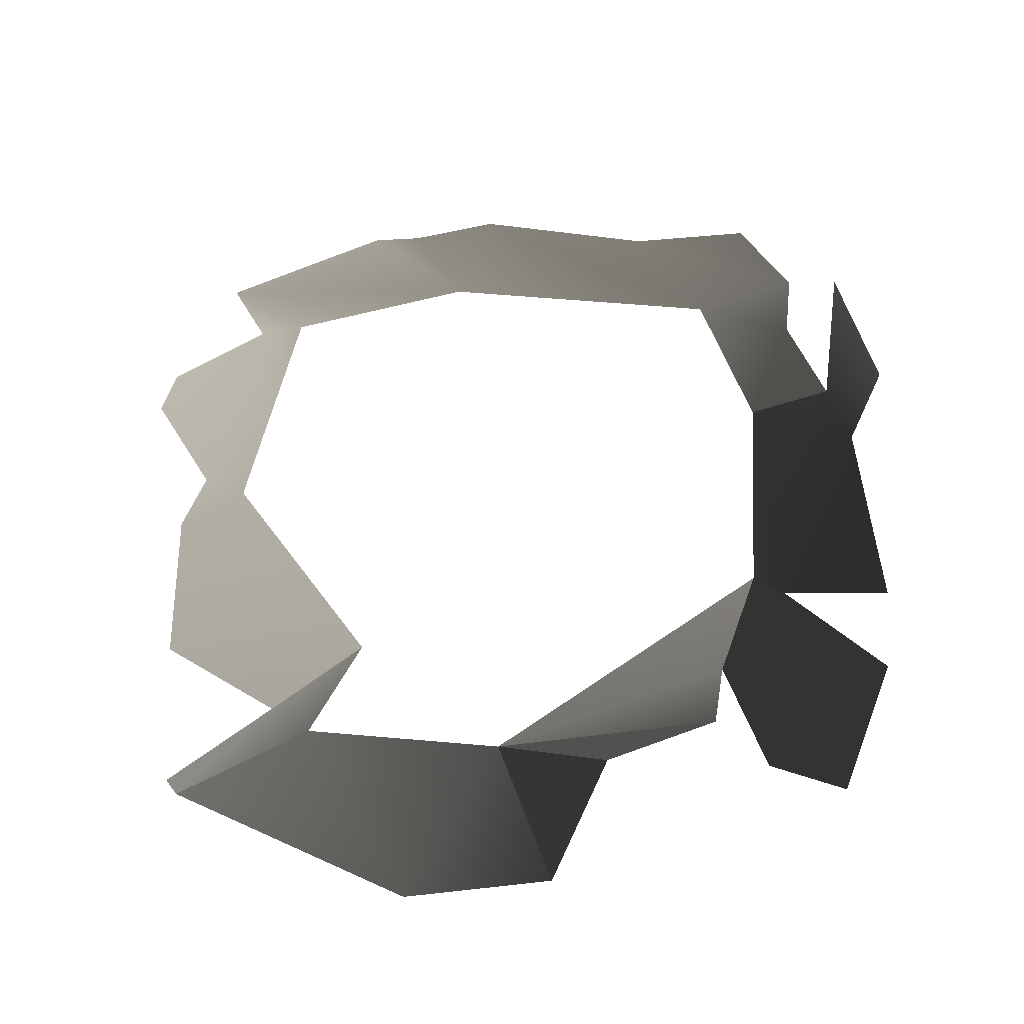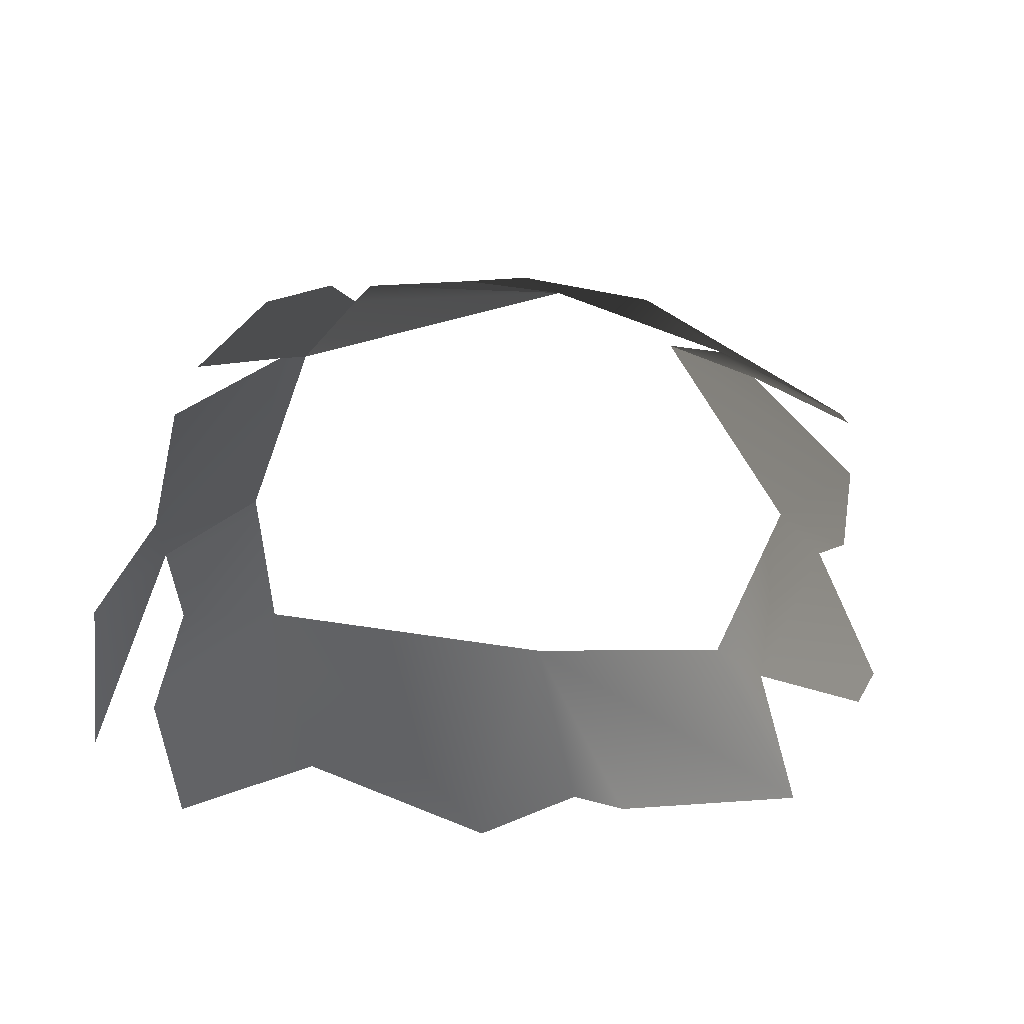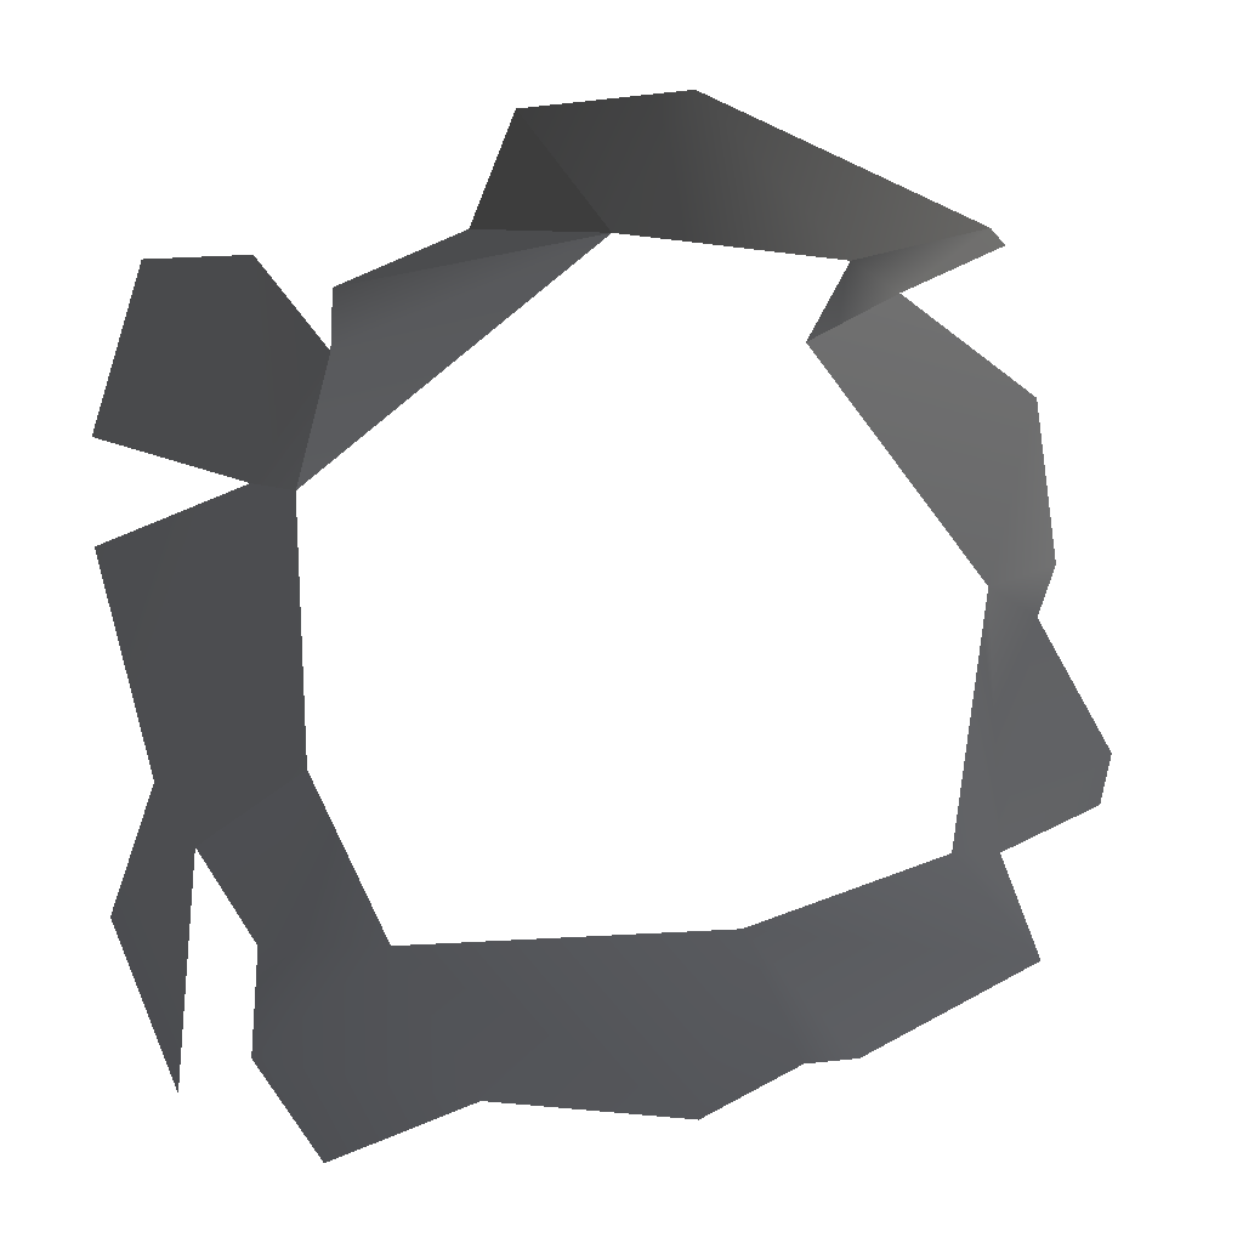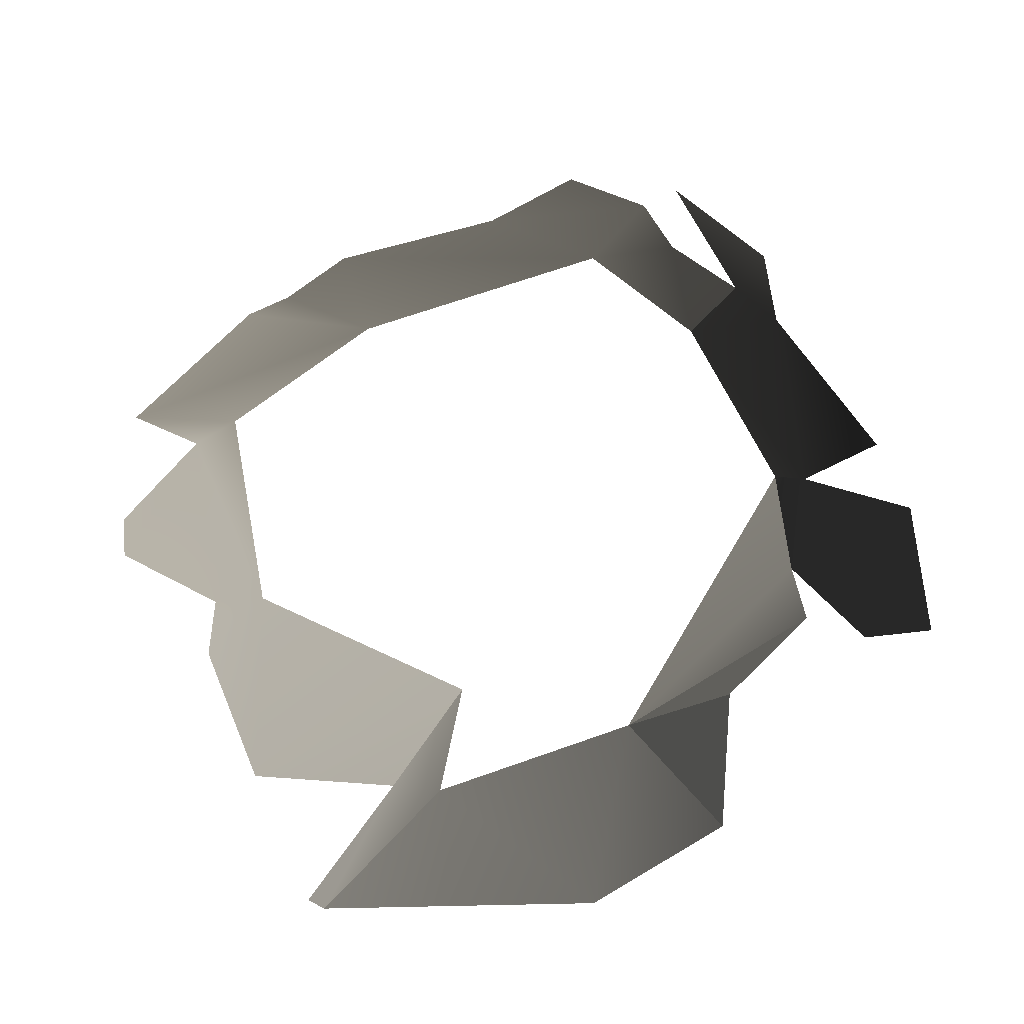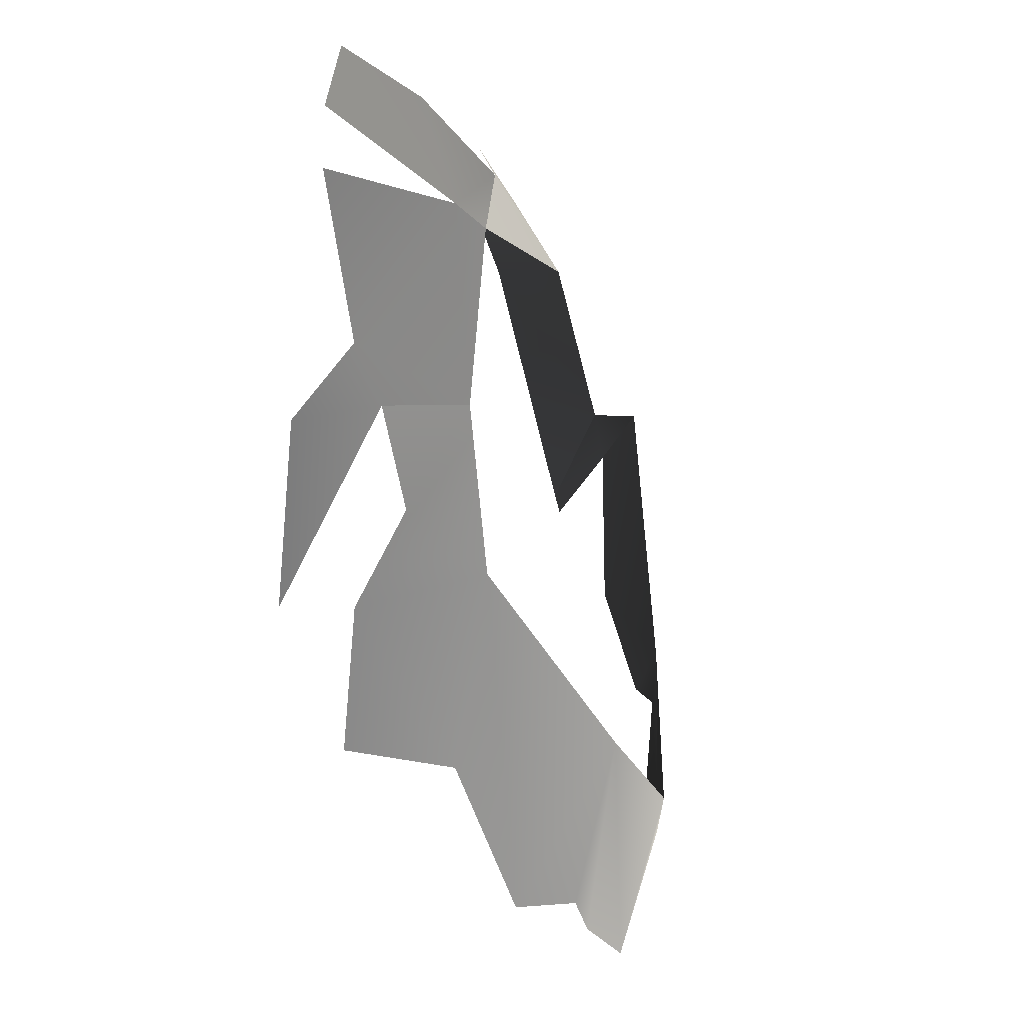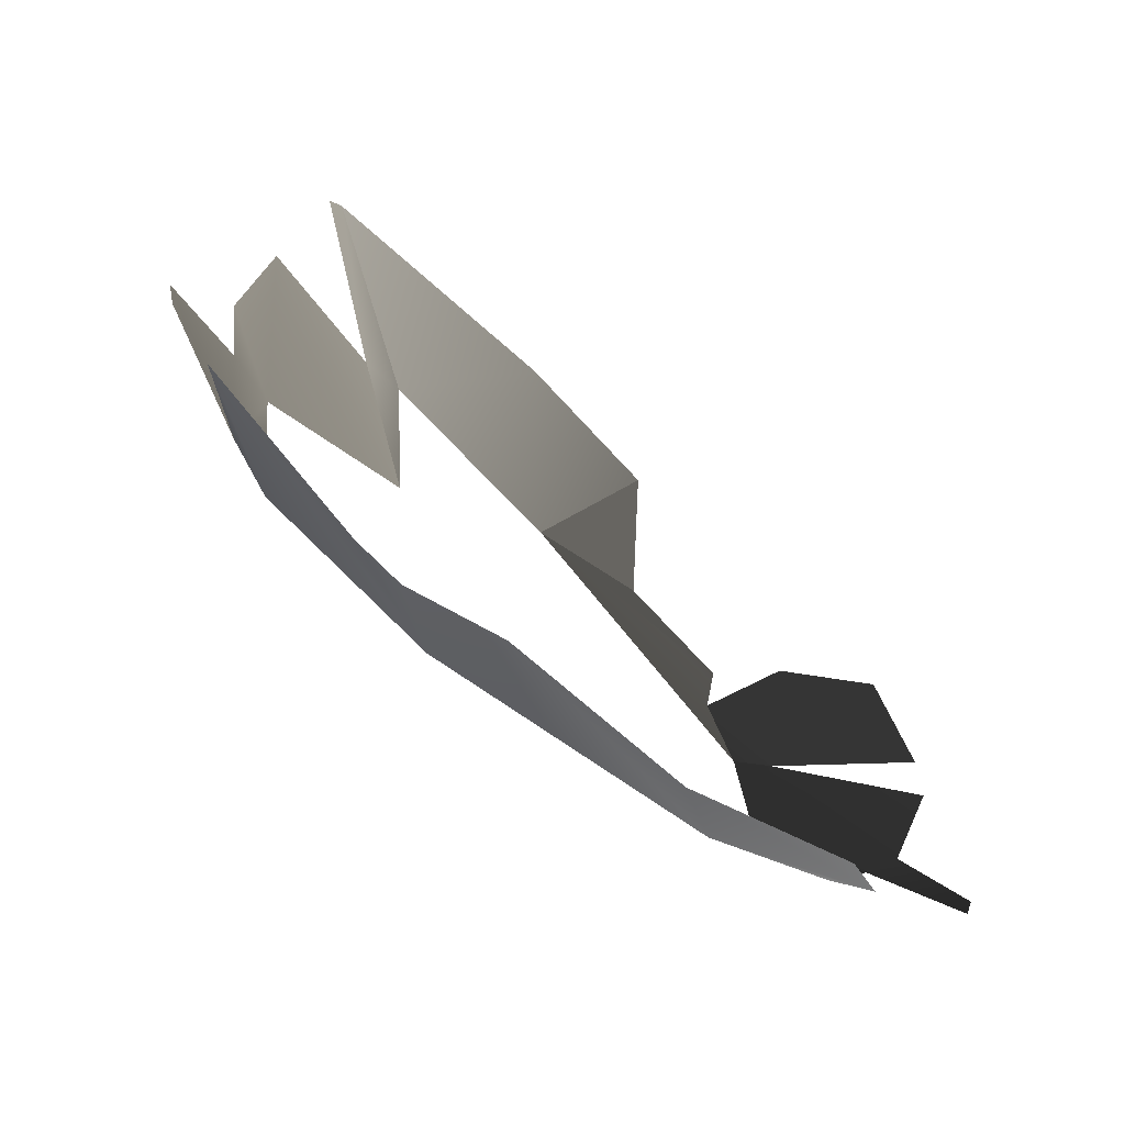
<metadata>
{"format":"obj","ext":"obj","renderer":"f3d","projection":"perspective","resolution":1024,"background":"white","views":[{"elev":61.5,"azim":5.8,"up":"+Y"},{"elev":46.8,"azim":-166.4,"up":"+Y"},{"elev":0.2,"azim":171.2,"up":"+Z"},{"elev":61.7,"azim":-19.9,"up":"+Y"},{"elev":-42.3,"azim":113.3,"up":"+Z"},{"elev":-73.5,"azim":-36.0,"up":"+Z"}]}
</metadata>
<code>
v -0.002814 -0.0002075 0.0009498
v -0.003537 0.0002089 3.214e-05
v -0.00228 0.0004571 0.0001171
v -0.00446 -0.0004702 0.0003036
v -0.001865 -4.357e-05 0.0007991
v -0.00446 -0.0004702 0.0003036
v -0.004543 -0.0004706 0.0002118
v -0.003807 0.0001537 -0.0001212
v -0.003537 0.0002089 3.214e-05
v -0.00322 0.0006048 -0.0004195
v -0.0009119 0.0004973 -0.0001782
v -0.001579 0.0004237 0.0001257
v -0.00228 0.0004571 0.0001171
v -0.000896 0.000609 -0.0004955
v -0.00228 0.0004571 0.0001171
v -0.0007289 0.0006278 -0.001165
v -0.001579 0.0004237 0.0001257
v -0.001865 -4.357e-05 0.0007991
v -0.00228 0.0004571 0.0001171
v -0.0005171 0.0005297 -0.001126
v -0.000896 0.000609 -0.0004955
v -0.0007289 0.0006278 -0.001165
v -0.0005383 0.0002769 -5.816e-07
v 9.737e-10 1.965e-09 -5.677e-10
v 0.0002421 6.135e-05 -0.0008832
v -0.0002576 0.0002581 -0.002886
v -0.0001771 -0.0002074 -0.004163
v 0.0001552 -3.186e-05 -0.003251
v -6.034e-05 0.0001808 -0.002573
v -0.0007876 0.0005185 -0.0025
v -0.0005171 0.0005297 -0.001126
v 0.0002292 7.556e-05 -0.001423
v -0.0007289 0.0006278 -0.001165
v -0.0005594 0.0002732 -0.003373
v -0.0002576 0.0002581 -0.002886
v -0.0007876 0.0005185 -0.0025
v -0.001196 0.0004485 -0.003364
v -0.0005358 1.817e-05 -0.003959
v -0.001676 5.862e-05 -0.004193
v -0.002811 -8.119e-05 -0.004341
v -0.002921 0.0005015 -0.003304
v -0.0009063 -0.0001944 -0.004531
v -0.003327 7.051e-05 -0.004044
v -0.003631 2.32e-05 -0.00403
v -0.004644 -0.0001521 -0.003568
v -0.004011 0.0004057 -0.002952
v -0.004307 0.000247 -0.002967
v -0.004221 0.0003306 -0.001615
v -0.004522 0.0001835 -0.001771
v -0.005013 -0.000107 -0.002483
v -0.004946 -9.694e-05 -0.002752
v -0.004672 1.716e-05 -0.001497
v -0.004625 -0.000169 -0.0006216
v -0.00322 0.0006048 -0.0004195
v -0.003807 0.0001537 -0.0001212
g P_Canopy_01C_(16)_669_65
f 1 3 2
f 1 2 4
f 5 3 1
f 6 8 7
f 6 9 8
f 8 9 10
f 11 13 12
f 14 15 11
f 14 16 15
f 17 19 18
f 20 22 21
f 20 21 23
f 20 23 24
f 20 24 25
f 26 28 27
f 26 29 28
f 30 29 26
f 29 30 31
f 29 31 32
f 31 30 33
f 34 36 35
f 34 37 36
f 38 37 34
f 39 37 38
f 40 37 39
f 40 41 37
f 39 38 42
f 43 41 40
f 44 41 43
f 45 41 44
f 45 46 41
f 47 46 45
f 47 48 46
f 47 49 48
f 50 49 47
f 50 47 51
f 48 49 52
f 48 52 53
f 48 53 54
f 54 53 55

</code>
